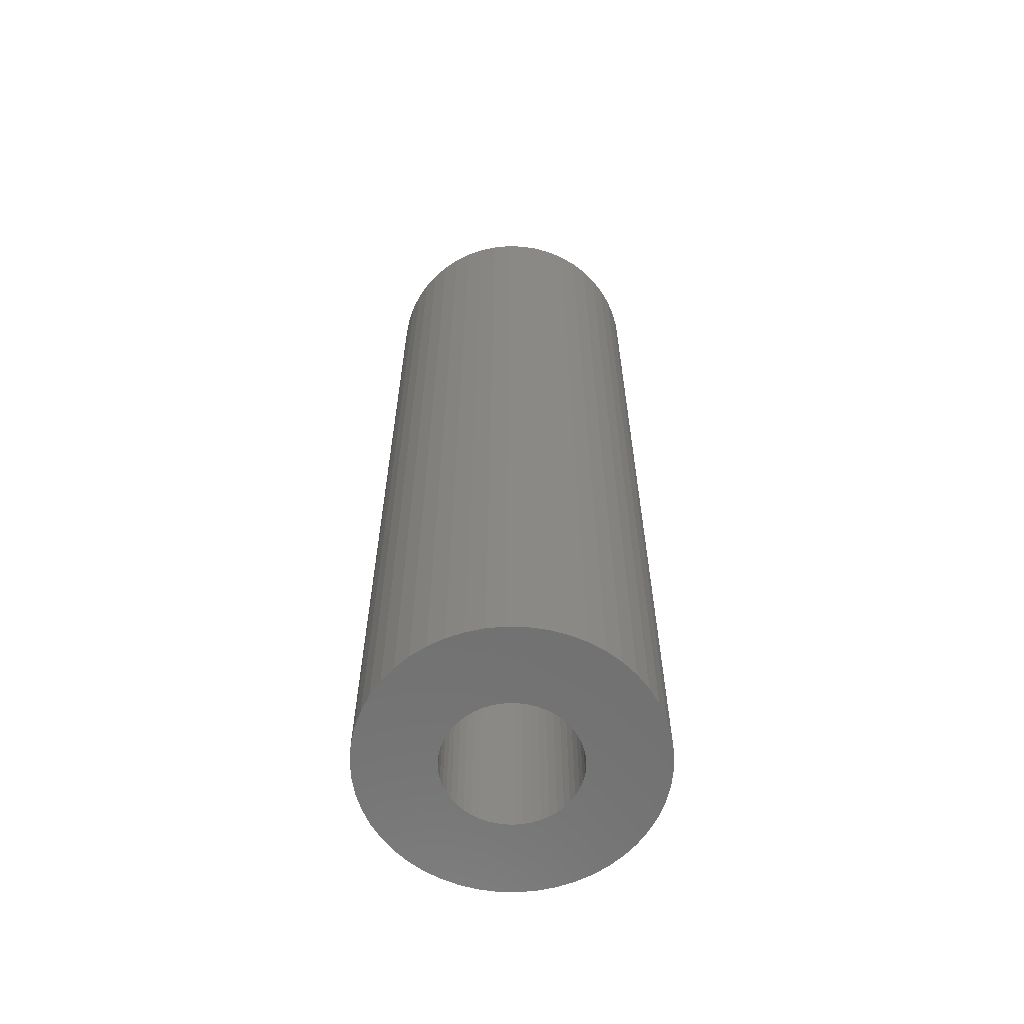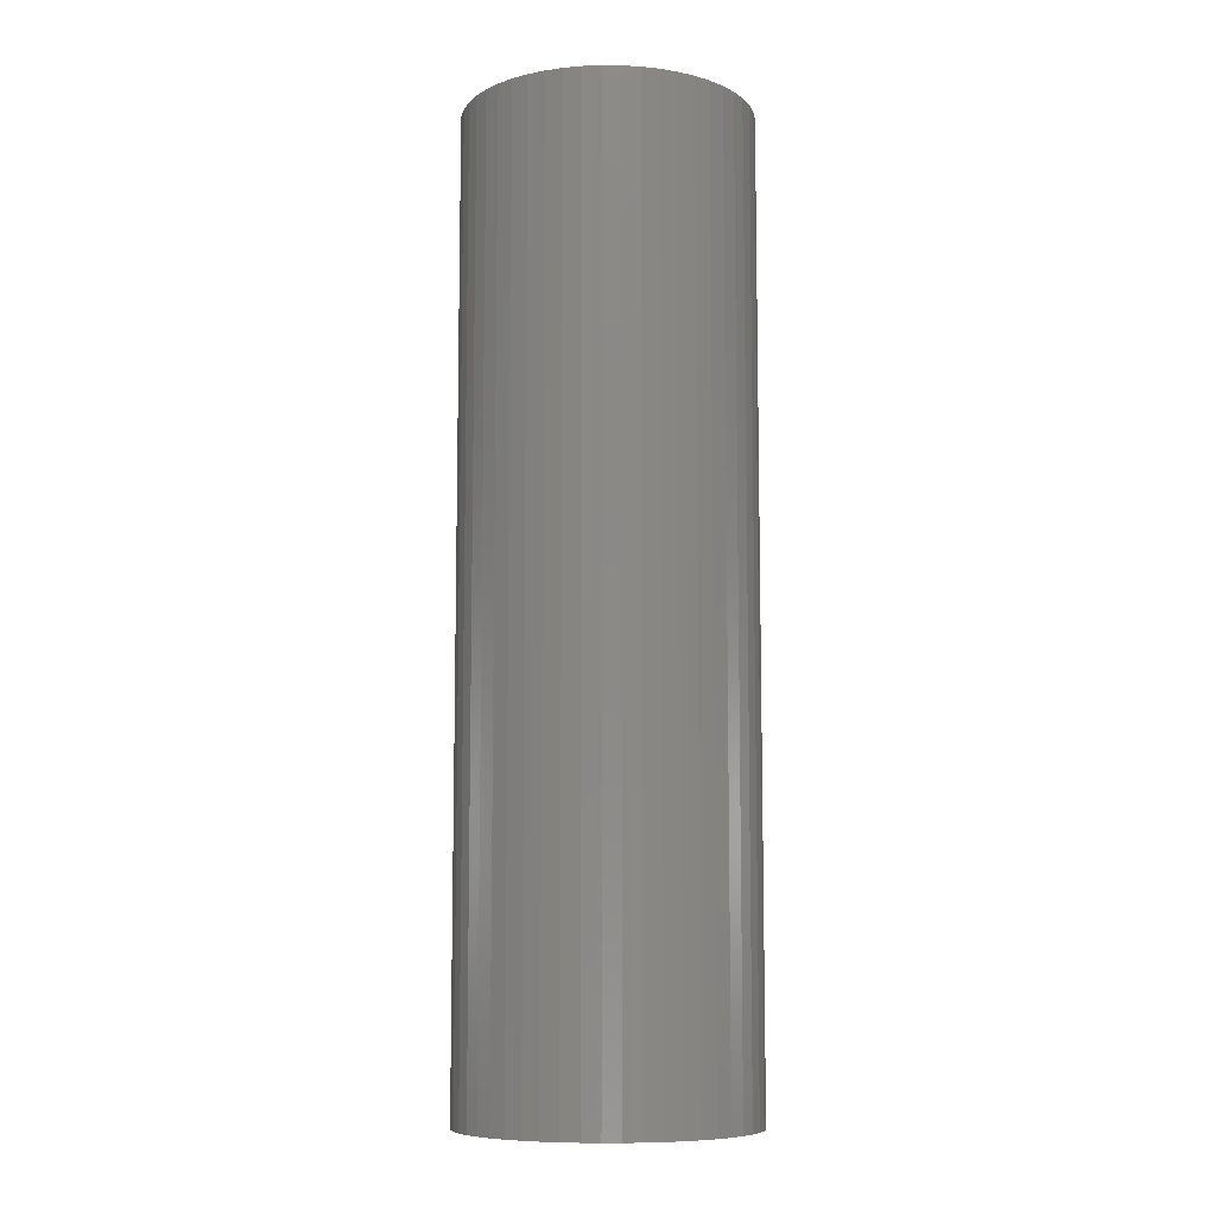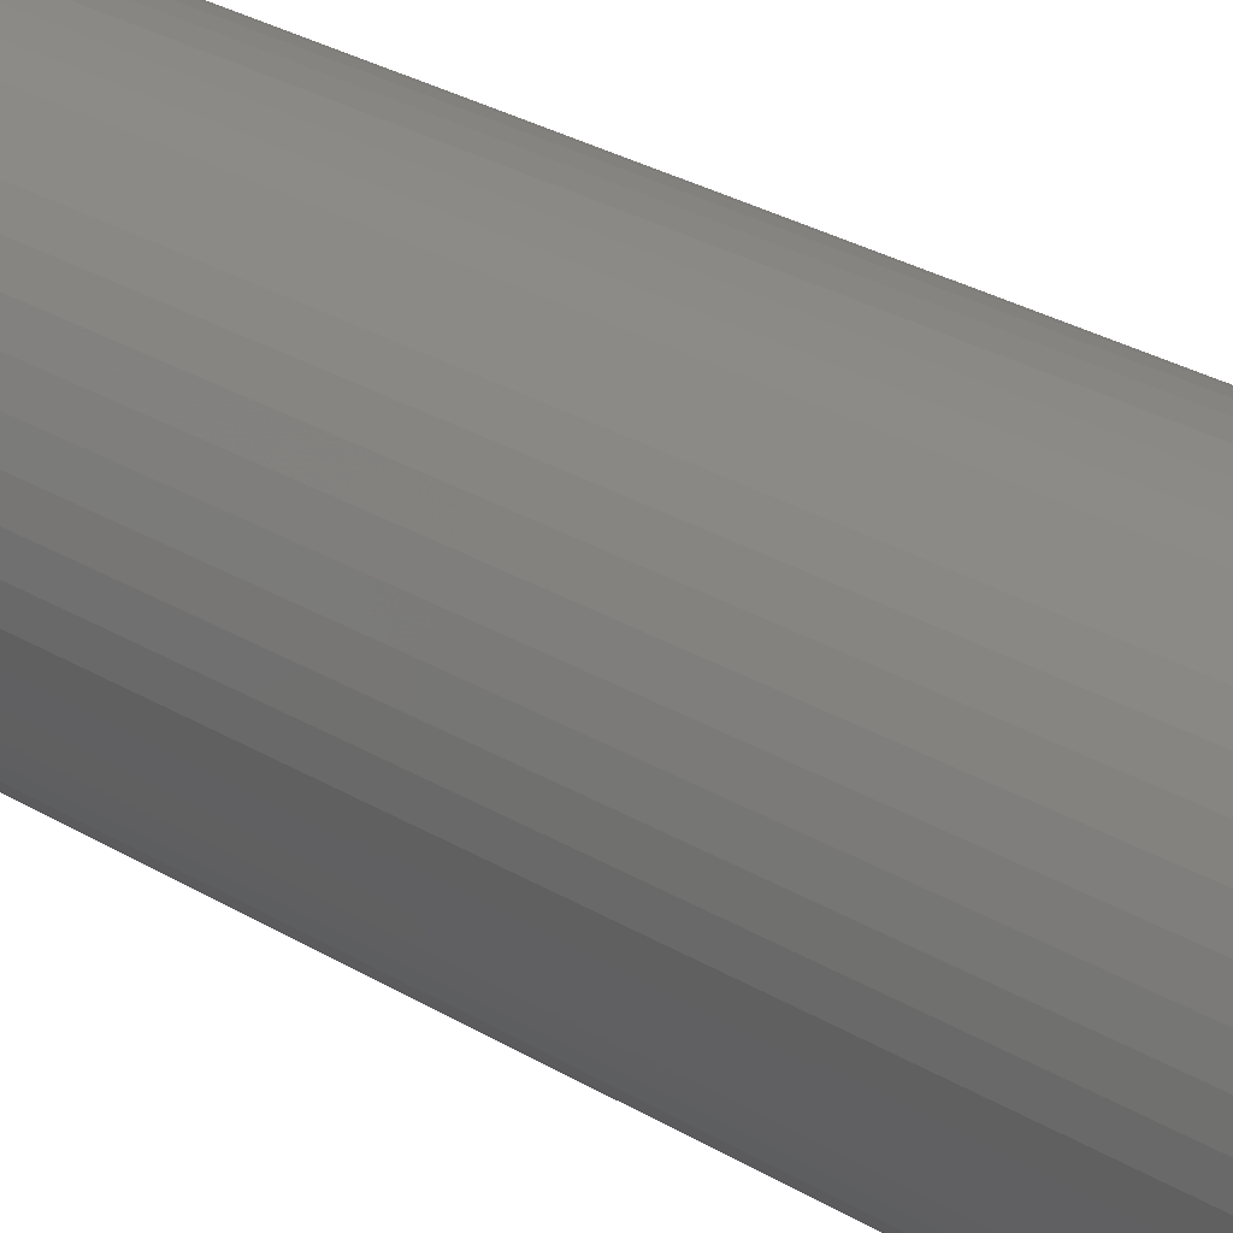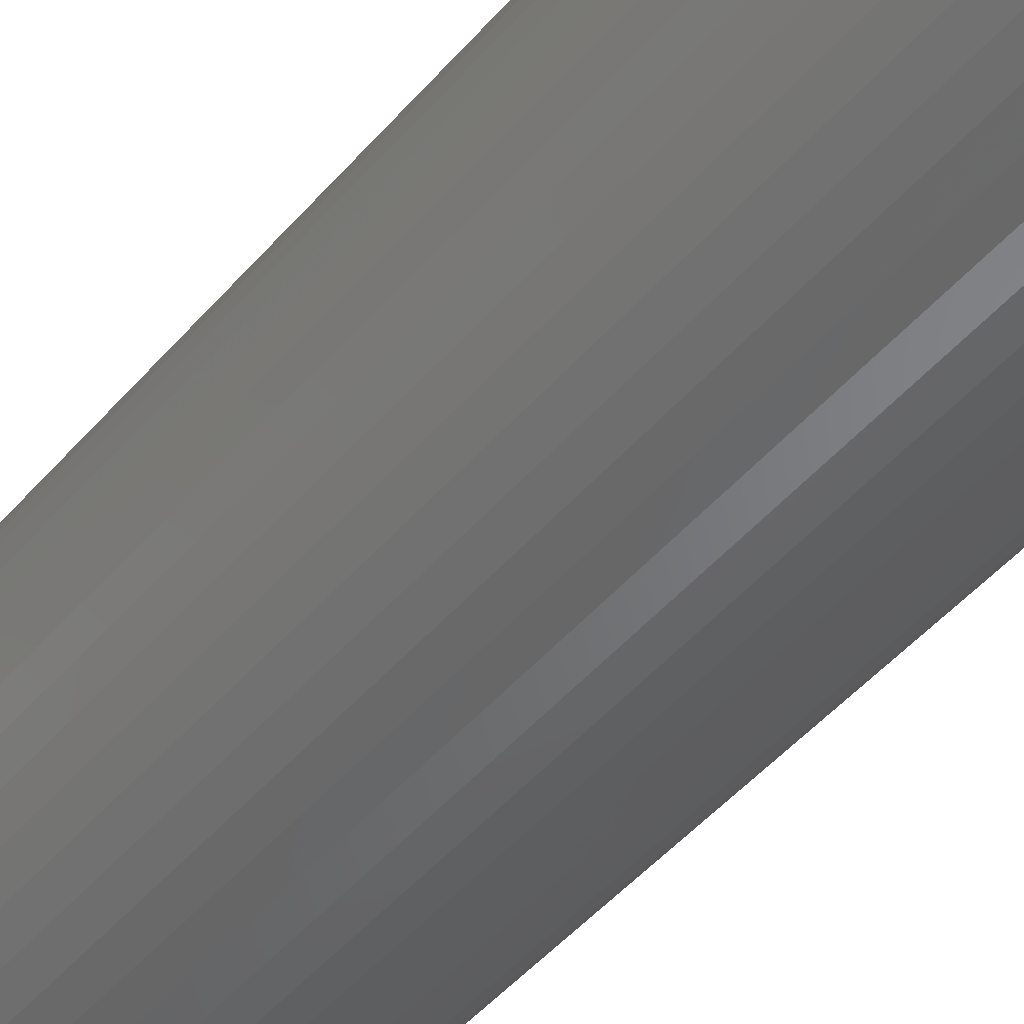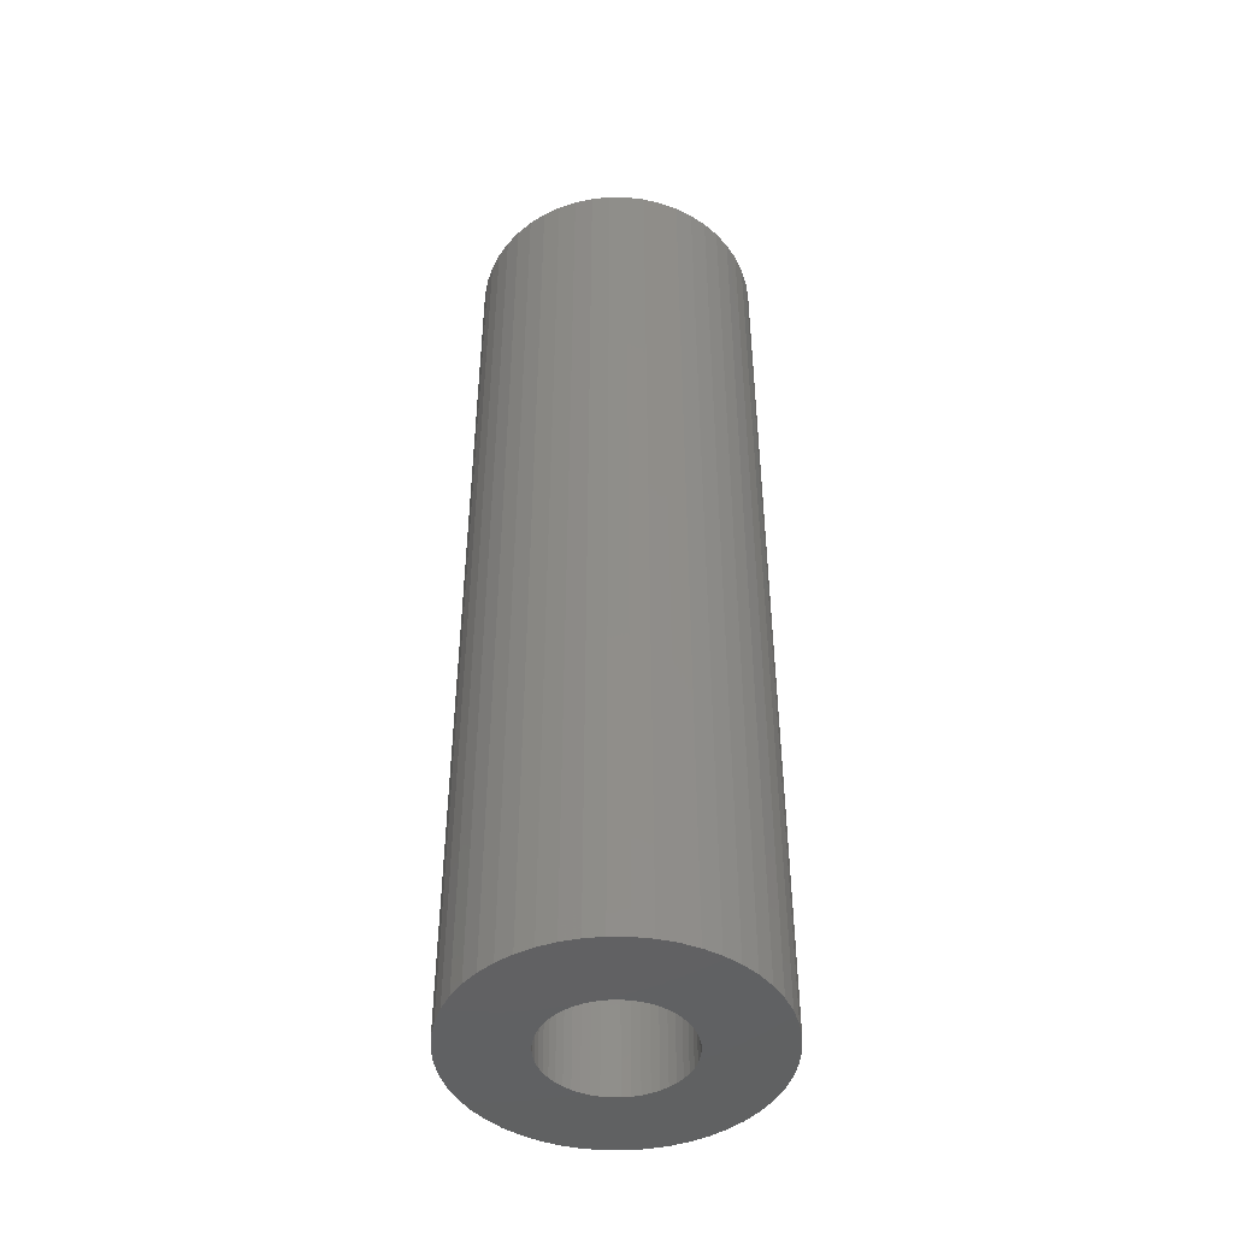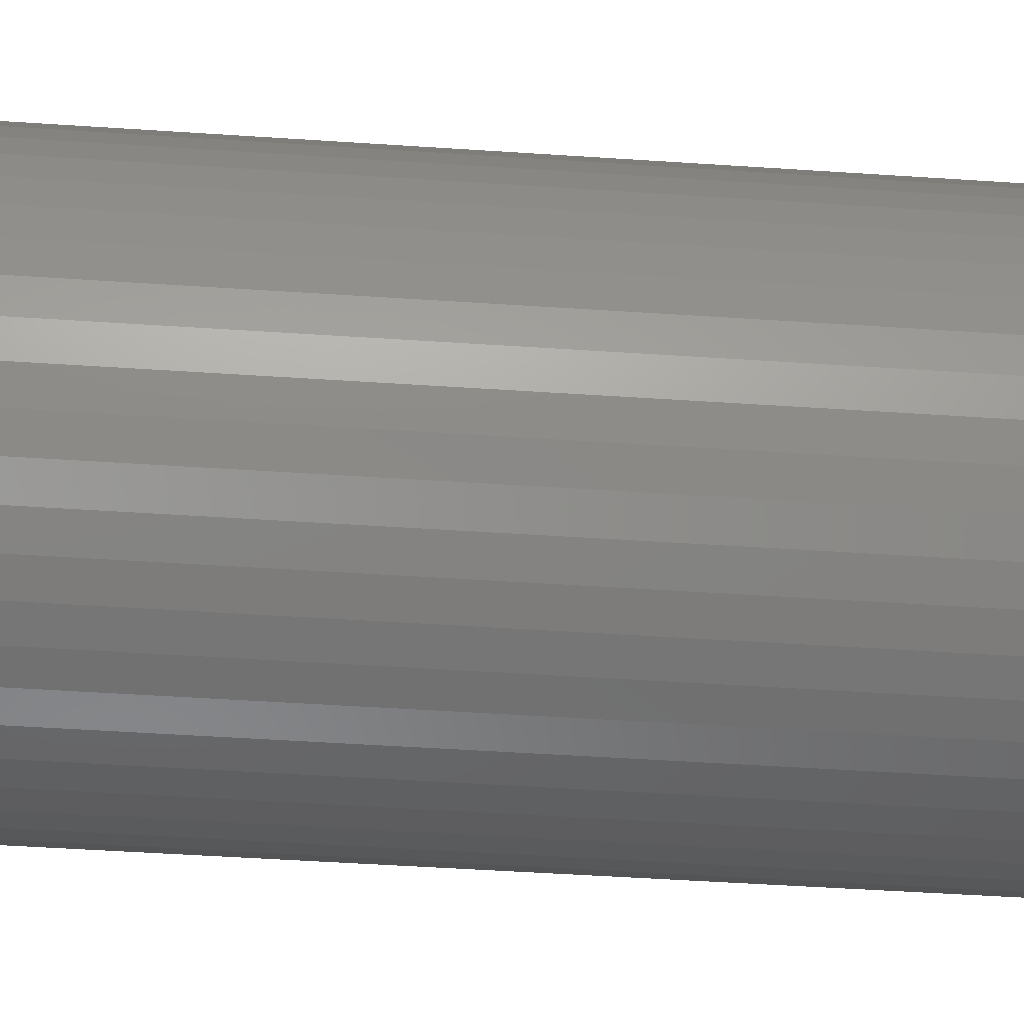
<metadata>
{"format":"stl","ext":"stl","renderer":"f3d","projection":"perspective","resolution":1024,"background":"white","views":[{"elev":-62.1,"azim":-102.6,"up":"+Z"},{"elev":-8.7,"azim":157.0,"up":"+Z"},{"elev":28.6,"azim":-47.7,"up":"+Y"},{"elev":-46.9,"azim":142.0,"up":"+Y"},{"elev":-45.6,"azim":57.0,"up":"+Z"},{"elev":-39.9,"azim":-95.0,"up":"+Y"}]}
</metadata>
<code>
# stl→obj: 200 verts, 400 faces
v 6 0 20
v 5.953 0.752 -20
v 5.953 0.752 20
v 6 0 -20
v -6 0 -20
v -5.953 0.752 20
v -5.953 0.752 -20
v -6 0 20
v 0.3767 5.988 -20
v -0.3767 5.988 20
v 0.3767 5.988 20
v -0.3767 5.988 -20
v -0.3767 -5.988 -20
v 0.3767 -5.988 20
v -0.3767 -5.988 20
v 0.3767 -5.988 -20
v 4.374 4.107 -20
v 3.825 4.623 20
v 4.374 4.107 20
v 3.825 4.623 -20
v -3.825 4.623 -20
v -4.374 4.107 20
v -3.825 4.623 20
v -4.374 4.107 -20
v -1.854 5.706 -20
v -2.555 5.429 20
v -1.854 5.706 20
v -2.555 5.429 -20
v 5.579 2.209 20
v 5.258 2.891 -20
v 5.258 2.891 20
v 5.579 2.209 -20
v 5.811 1.492 -20
v 5.811 1.492 20
v 2.555 5.429 -20
v 1.854 5.706 20
v 2.555 5.429 20
v 1.854 5.706 -20
v 1.124 5.894 20
v 1.124 5.894 -20
v 3.215 5.066 -20
v 3.215 5.066 20
v -5.579 2.209 -20
v -5.258 2.891 20
v -5.258 2.891 -20
v -5.579 2.209 20
v -5.811 1.492 -20
v -5.811 1.492 20
v -1.124 5.894 20
v -1.124 5.894 -20
v 1.124 -5.894 20
v 1.124 -5.894 -20
v 1.854 -5.706 -20
v 2.555 -5.429 20
v 1.854 -5.706 20
v 2.555 -5.429 -20
v 4.854 3.527 20
v 4.854 3.527 -20
v -4.854 3.527 20
v -4.854 3.527 -20
v 2.75 0 20
v 2.728 0.3447 20
v 5.953 -0.752 20
v 2.664 0.6839 20
v 2.728 -0.3447 20
v 2.557 1.012 20
v 5.811 -1.492 20
v 2.41 1.325 20
v 2.664 -0.6839 20
v 2.225 1.616 20
v 5.579 -2.209 20
v 2.005 1.883 20
v 2.557 -1.012 20
v 1.753 2.119 20
v 5.258 -2.891 20
v 2.41 -1.325 20
v 1.474 2.322 20
v 1.171 2.488 20
v 0.8498 2.615 20
v 0.5153 2.701 20
v 0.1727 2.745 20
v -0.1727 2.745 20
v -0.5153 2.701 20
v -0.8498 2.615 20
v -1.171 2.488 20
v -1.474 2.322 20
v -3.215 5.066 20
v -1.753 2.119 20
v -2.005 1.883 20
v -2.225 1.616 20
v -2.41 1.325 20
v 4.854 -3.527 20
v 2.225 -1.616 20
v 4.374 -4.107 20
v 2.005 -1.883 20
v 3.825 -4.623 20
v 1.753 -2.119 20
v 3.215 -5.066 20
v 1.474 -2.322 20
v 1.171 -2.488 20
v 0.8498 -2.615 20
v 0.5153 -2.701 20
v 0.1727 -2.745 20
v -0.1727 -2.745 20
v -0.5153 -2.701 20
v -1.124 -5.894 20
v -0.8498 -2.615 20
v -1.854 -5.706 20
v -1.171 -2.488 20
v -2.555 -5.429 20
v -1.474 -2.322 20
v -3.215 -5.066 20
v -1.753 -2.119 20
v -3.825 -4.623 20
v -2.005 -1.883 20
v -4.374 -4.107 20
v -2.225 -1.616 20
v -4.854 -3.527 20
v -2.41 -1.325 20
v -5.258 -2.891 20
v -2.557 -1.012 20
v -5.579 -2.209 20
v -2.664 -0.6839 20
v -5.811 -1.492 20
v -2.728 -0.3447 20
v -5.953 -0.752 20
v -2.75 0 20
v -2.557 1.012 20
v -2.664 0.6839 20
v -2.728 0.3447 20
v -3.215 5.066 -20
v 5.953 -0.752 -20
v 3.215 -5.066 -20
v 3.825 -4.623 -20
v 4.374 -4.107 -20
v 5.811 -1.492 -20
v -4.374 -4.107 -20
v -3.825 -4.623 -20
v -5.258 -2.891 -20
v -5.579 -2.209 -20
v -4.854 -3.527 -20
v 2.75 0 -20
v 2.728 -0.3447 -20
v 2.664 -0.6839 -20
v 5.579 -2.209 -20
v 2.728 0.3447 -20
v 2.557 -1.012 -20
v 5.258 -2.891 -20
v 2.41 -1.325 -20
v 4.854 -3.527 -20
v 2.664 0.6839 -20
v 2.225 -1.616 -20
v 2.005 -1.883 -20
v 2.557 1.012 -20
v 1.753 -2.119 -20
v 2.41 1.325 -20
v 1.474 -2.322 -20
v 1.171 -2.488 -20
v 0.8498 -2.615 -20
v 0.5153 -2.701 -20
v 0.1727 -2.745 -20
v -0.1727 -2.745 -20
v -0.5153 -2.701 -20
v -1.124 -5.894 -20
v -0.8498 -2.615 -20
v -1.854 -5.706 -20
v -1.171 -2.488 -20
v -2.555 -5.429 -20
v -1.474 -2.322 -20
v -3.215 -5.066 -20
v -1.753 -2.119 -20
v -2.005 -1.883 -20
v -2.225 -1.616 -20
v -2.41 -1.325 -20
v 2.225 1.616 -20
v 2.005 1.883 -20
v 1.753 2.119 -20
v 1.474 2.322 -20
v 1.171 2.488 -20
v 0.8498 2.615 -20
v 0.5153 2.701 -20
v 0.1727 2.745 -20
v -0.1727 2.745 -20
v -0.5153 2.701 -20
v -0.8498 2.615 -20
v -1.171 2.488 -20
v -1.474 2.322 -20
v -1.753 2.119 -20
v -2.005 1.883 -20
v -2.225 1.616 -20
v -2.41 1.325 -20
v -2.557 1.012 -20
v -2.664 0.6839 -20
v -2.728 0.3447 -20
v -2.75 0 -20
v -2.557 -1.012 -20
v -2.664 -0.6839 -20
v -5.811 -1.492 -20
v -2.728 -0.3447 -20
v -5.953 -0.752 -20
f 1 2 3
f 2 1 4
f 5 6 7
f 6 5 8
f 9 10 11
f 10 9 12
f 13 14 15
f 14 13 16
f 17 18 19
f 18 17 20
f 21 22 23
f 22 21 24
f 25 26 27
f 26 25 28
f 29 30 31
f 30 29 32
f 3 33 34
f 33 3 2
f 35 36 37
f 36 35 38
f 38 39 36
f 39 38 40
f 41 37 42
f 37 41 35
f 43 44 45
f 44 43 46
f 47 46 43
f 46 47 48
f 12 49 10
f 49 12 50
f 16 51 14
f 51 16 52
f 53 54 55
f 54 53 56
f 34 32 29
f 32 34 33
f 57 17 19
f 17 57 58
f 31 58 57
f 58 31 30
f 40 11 39
f 11 40 9
f 20 42 18
f 42 20 41
f 45 59 60
f 59 45 44
f 60 22 24
f 22 60 59
f 7 48 47
f 48 7 6
f 61 1 3
f 62 3 34
f 1 61 63
f 64 34 29
f 65 63 61
f 66 29 31
f 63 65 67
f 68 31 57
f 69 67 65
f 70 57 19
f 67 69 71
f 72 19 18
f 73 71 69
f 74 18 42
f 71 73 75
f 76 75 73
f 3 62 61
f 34 64 62
f 29 66 64
f 77 42 37
f 31 68 66
f 57 70 68
f 19 72 70
f 78 37 36
f 18 74 72
f 42 77 74
f 37 78 77
f 79 36 39
f 36 79 78
f 39 80 79
f 11 80 39
f 11 81 80
f 11 82 81
f 10 82 11
f 10 83 82
f 49 83 10
f 83 49 84
f 27 84 49
f 84 27 85
f 26 85 27
f 85 26 86
f 87 86 26
f 86 87 88
f 23 88 87
f 88 23 89
f 22 89 23
f 89 22 90
f 59 90 22
f 90 59 91
f 44 91 59
f 75 76 92
f 93 92 76
f 92 93 94
f 95 94 93
f 94 95 96
f 97 96 95
f 96 97 98
f 99 98 97
f 98 99 54
f 100 54 99
f 54 100 55
f 101 55 100
f 55 101 51
f 102 51 101
f 102 14 51
f 103 14 102
f 104 14 103
f 104 15 14
f 105 15 104
f 106 105 107
f 105 106 15
f 108 107 109
f 110 109 111
f 112 111 113
f 107 108 106
f 114 113 115
f 116 115 117
f 118 117 119
f 109 110 108
f 120 119 121
f 122 121 123
f 124 123 125
f 126 125 127
f 91 44 128
f 111 112 110
f 46 128 44
f 113 114 112
f 128 46 129
f 115 116 114
f 48 129 46
f 117 118 116
f 129 48 130
f 119 120 118
f 6 130 48
f 121 122 120
f 130 6 127
f 123 124 122
f 8 127 6
f 125 126 124
f 127 8 126
f 28 87 26
f 87 28 131
f 131 23 87
f 23 131 21
f 50 27 49
f 27 50 25
f 63 4 1
f 4 63 132
f 56 98 54
f 98 56 133
f 134 94 96
f 94 134 135
f 67 132 63
f 132 67 136
f 137 114 116
f 114 137 138
f 139 122 140
f 122 139 120
f 141 120 139
f 120 141 118
f 142 4 132
f 143 132 136
f 4 142 2
f 144 136 145
f 146 2 142
f 147 145 148
f 2 146 33
f 149 148 150
f 151 33 146
f 152 150 135
f 33 151 32
f 153 135 134
f 154 32 151
f 155 134 133
f 32 154 30
f 156 30 154
f 132 143 142
f 136 144 143
f 145 147 144
f 157 133 56
f 148 149 147
f 150 152 149
f 135 153 152
f 158 56 53
f 134 155 153
f 133 157 155
f 56 158 157
f 159 53 52
f 53 159 158
f 52 160 159
f 16 160 52
f 16 161 160
f 16 162 161
f 13 162 16
f 13 163 162
f 164 163 13
f 163 164 165
f 166 165 164
f 165 166 167
f 168 167 166
f 167 168 169
f 170 169 168
f 169 170 171
f 138 171 170
f 171 138 172
f 137 172 138
f 172 137 173
f 141 173 137
f 173 141 174
f 139 174 141
f 30 156 58
f 175 58 156
f 58 175 17
f 176 17 175
f 17 176 20
f 177 20 176
f 20 177 41
f 178 41 177
f 41 178 35
f 179 35 178
f 35 179 38
f 180 38 179
f 38 180 40
f 181 40 180
f 181 9 40
f 182 9 181
f 183 9 182
f 183 12 9
f 184 12 183
f 50 184 185
f 184 50 12
f 25 185 186
f 28 186 187
f 131 187 188
f 185 25 50
f 21 188 189
f 24 189 190
f 60 190 191
f 186 28 25
f 45 191 192
f 43 192 193
f 47 193 194
f 7 194 195
f 174 139 196
f 187 131 28
f 140 196 139
f 188 21 131
f 196 140 197
f 189 24 21
f 198 197 140
f 190 60 24
f 197 198 199
f 191 45 60
f 200 199 198
f 192 43 45
f 199 200 195
f 193 47 43
f 5 195 200
f 194 7 47
f 195 5 7
f 75 145 71
f 145 75 148
f 94 150 92
f 150 94 135
f 137 118 141
f 118 137 116
f 140 124 198
f 124 140 122
f 52 55 51
f 55 52 53
f 133 96 98
f 96 133 134
f 71 136 67
f 136 71 145
f 92 148 75
f 148 92 150
f 168 108 110
f 108 168 166
f 166 106 108
f 106 166 164
f 198 126 200
f 126 198 124
f 200 8 5
f 8 200 126
f 164 15 106
f 15 164 13
f 170 110 112
f 110 170 168
f 138 112 114
f 112 138 170
f 142 62 146
f 62 142 61
f 127 194 130
f 194 127 195
f 183 81 82
f 81 183 182
f 161 104 103
f 104 161 162
f 177 72 74
f 72 177 176
f 189 88 89
f 88 189 188
f 186 84 85
f 84 186 185
f 149 73 147
f 73 149 76
f 154 68 156
f 68 154 66
f 180 78 79
f 78 180 179
f 178 74 77
f 74 178 177
f 128 191 91
f 191 128 192
f 90 189 89
f 189 90 190
f 187 85 86
f 85 187 186
f 185 83 84
f 83 185 184
f 144 65 143
f 65 144 69
f 158 101 100
f 101 158 159
f 151 66 154
f 66 151 64
f 146 64 151
f 64 146 62
f 175 72 176
f 72 175 70
f 156 70 175
f 70 156 68
f 181 79 80
f 79 181 180
f 182 80 81
f 80 182 181
f 179 77 78
f 77 179 178
f 91 190 90
f 190 91 191
f 129 192 128
f 192 129 193
f 130 193 129
f 193 130 194
f 188 86 88
f 86 188 187
f 184 82 83
f 82 184 183
f 143 61 142
f 61 143 65
f 153 93 152
f 93 153 95
f 171 115 113
f 115 171 172
f 119 196 121
f 196 119 174
f 115 173 117
f 173 115 172
f 157 100 99
f 100 157 158
f 147 69 144
f 69 147 73
f 152 76 149
f 76 152 93
f 123 199 125
f 199 123 197
f 125 195 127
f 195 125 199
f 121 197 123
f 197 121 196
f 155 99 97
f 99 155 157
f 159 102 101
f 102 159 160
f 160 103 102
f 103 160 161
f 162 105 104
f 105 162 163
f 165 109 107
f 109 165 167
f 163 107 105
f 107 163 165
f 117 174 119
f 174 117 173
f 153 97 95
f 97 153 155
f 167 111 109
f 111 167 169
f 169 113 111
f 113 169 171

</code>
